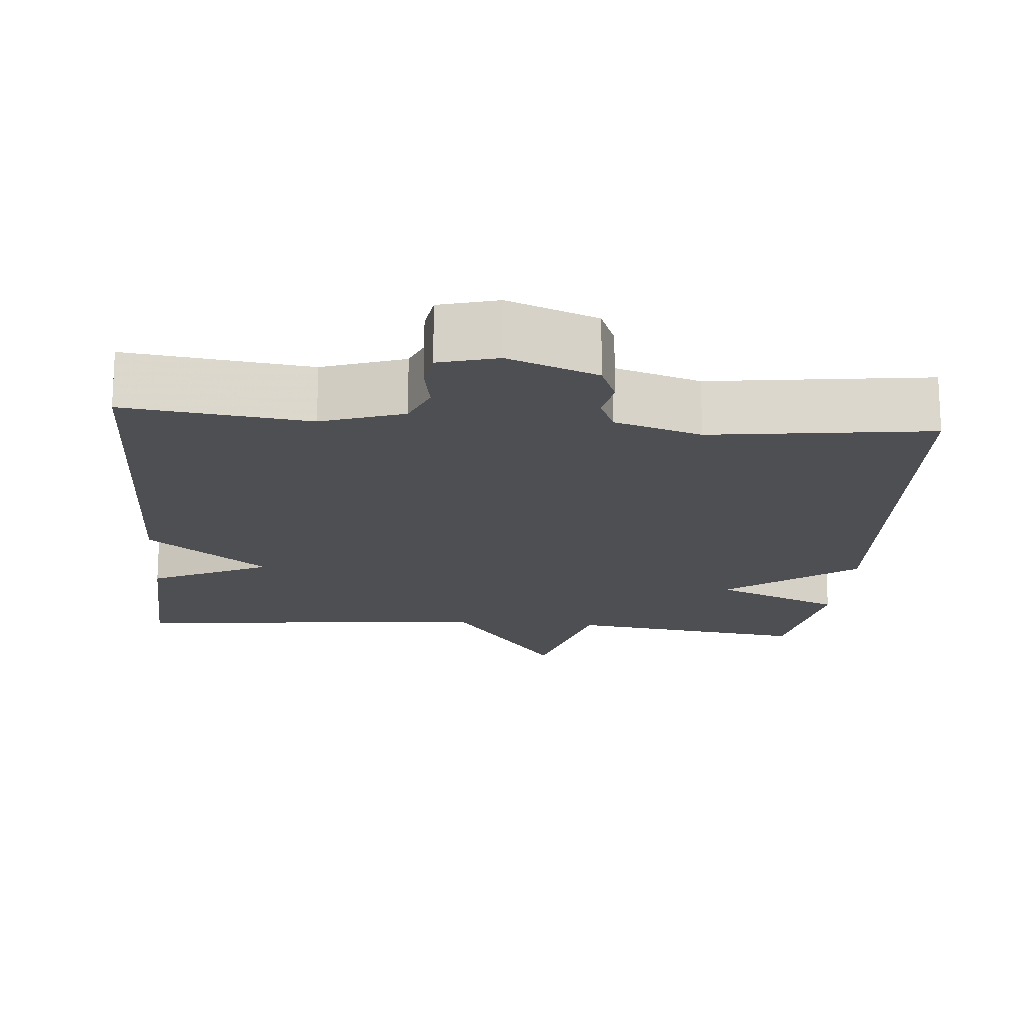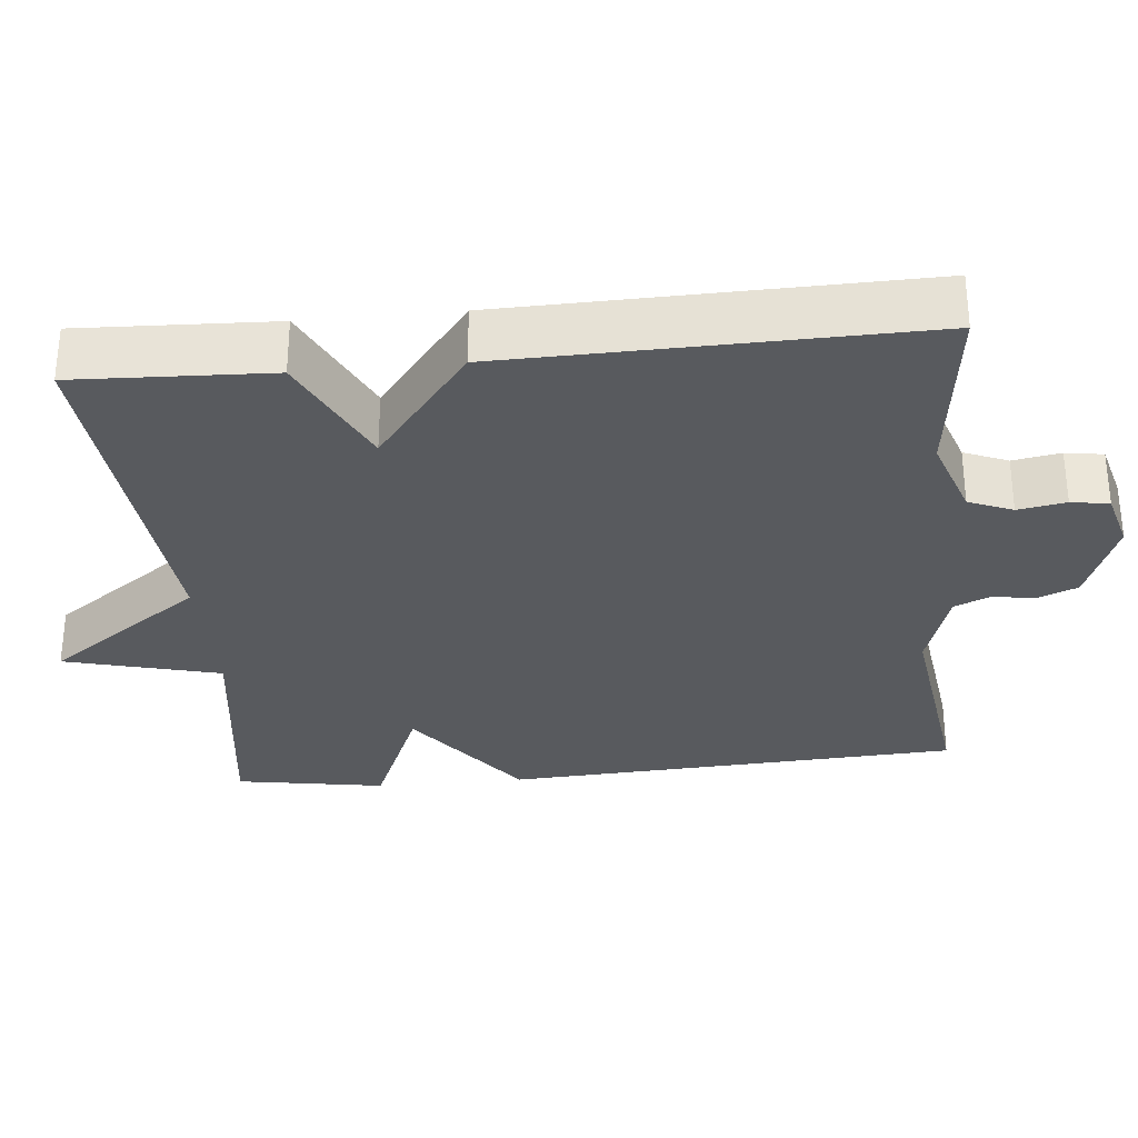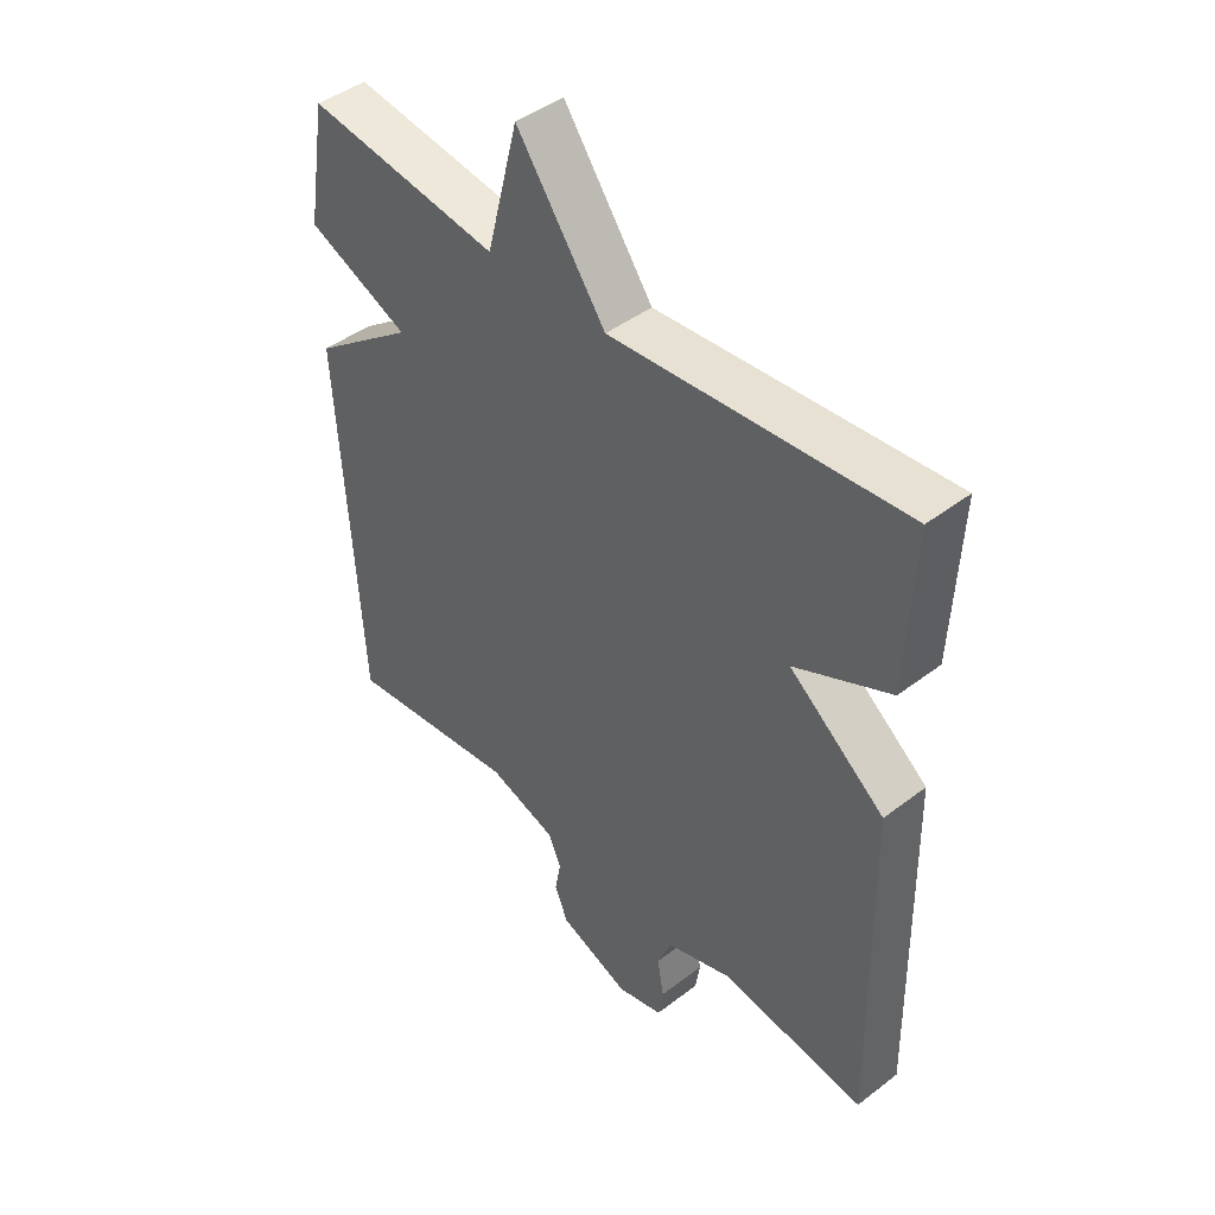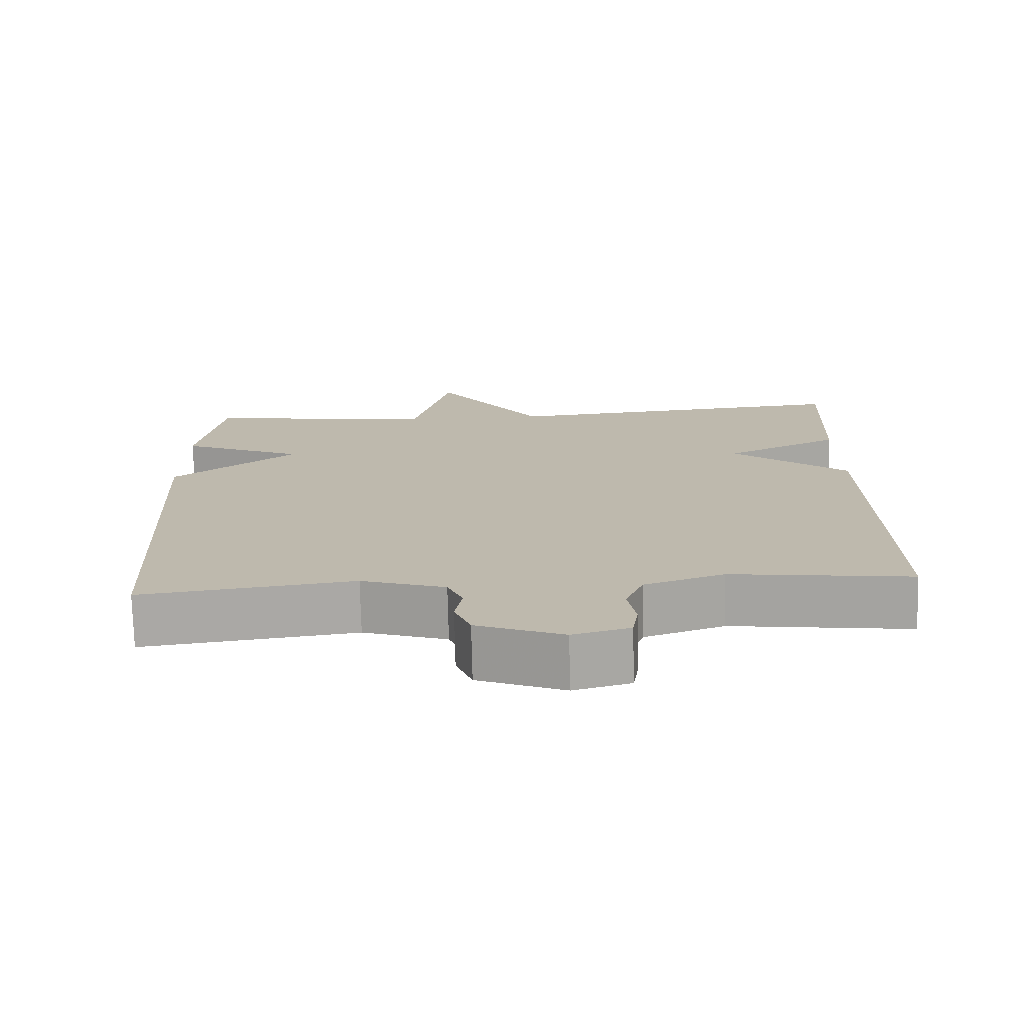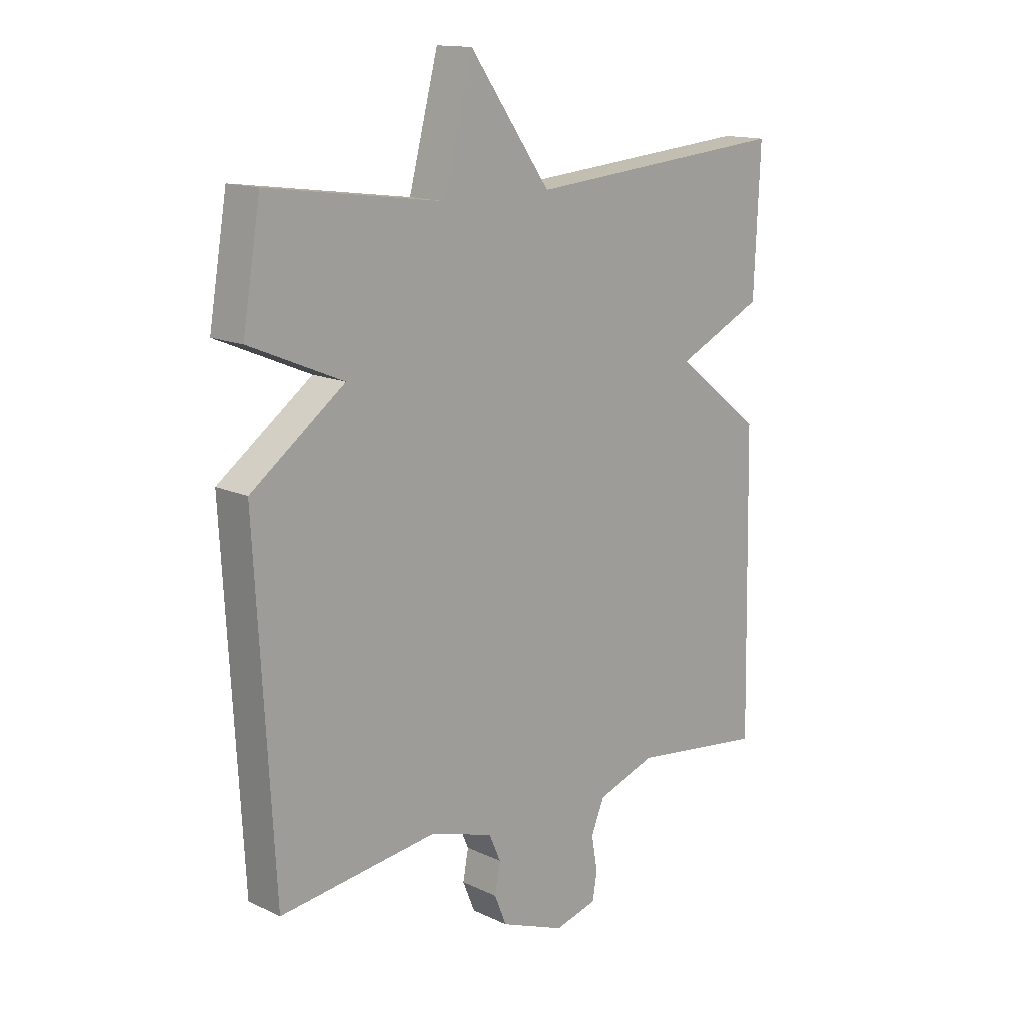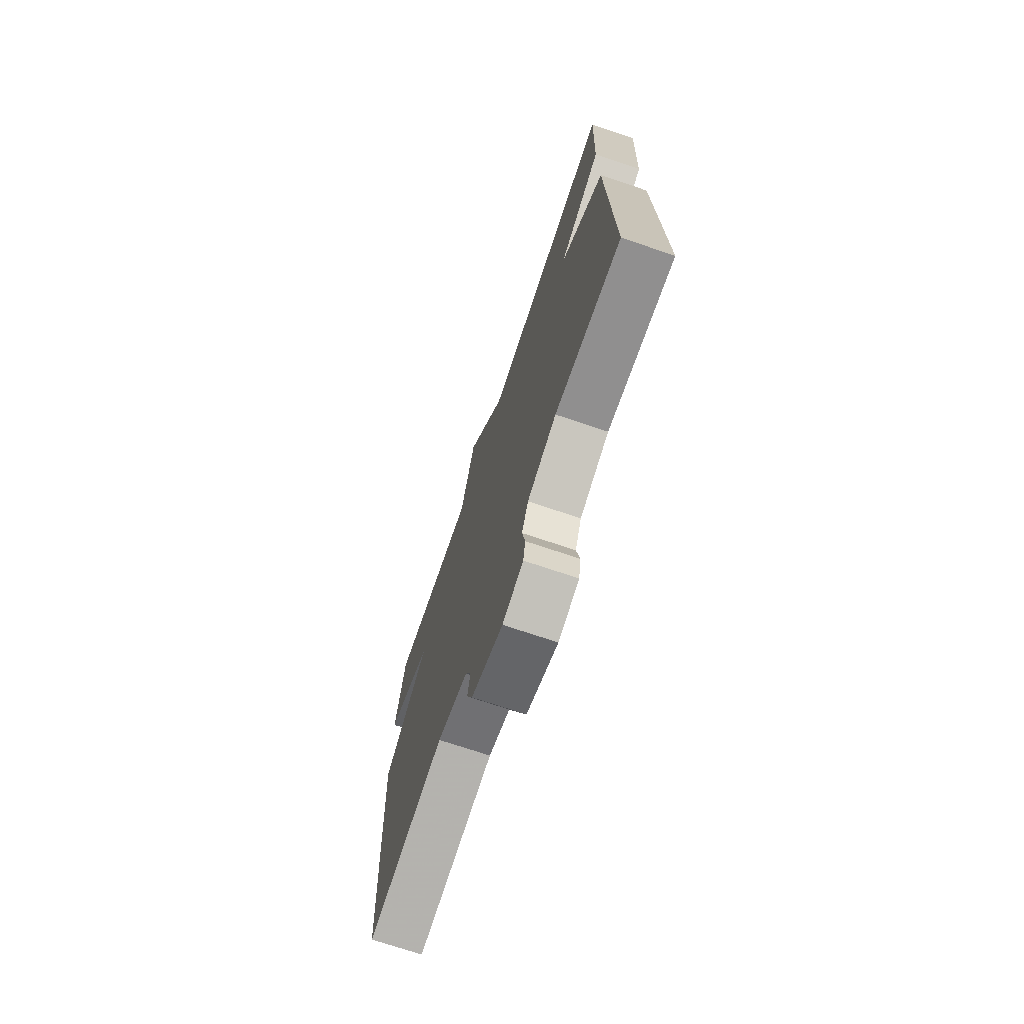
<metadata>
{"format":"obj","ext":"obj","renderer":"f3d","projection":"perspective","resolution":1024,"background":"white","views":[{"elev":-17.5,"azim":175.1,"up":"+Y"},{"elev":-30.9,"azim":95.6,"up":"+Y"},{"elev":44.5,"azim":48.3,"up":"+Z"},{"elev":-74.6,"azim":1.4,"up":"+Z"},{"elev":14.5,"azim":-44.6,"up":"+Z"},{"elev":-72.4,"azim":71.4,"up":"+Z"}]}
</metadata>
<code>
v -0.5 0.07 0.5
v -0.181 0.07 0.457
v -0.128 0.07 0.662
v 0.019 0.07 0.457
v 0.5 0.07 0.5
v 0.489 0.07 0.243
v 0.331 0.07 0.167
v 0.489 0.07 0.043
v 0.5 0.07 -0.5
v 0.258 0.07 -0.47
v 0.15 0.07 -0.507
v 0.126 0.07 -0.565
v 0.137 0.07 -0.628
v 0.129 0.07 -0.678
v 0.052 0.07 -0.699
v -0.065 0.07 -0.654
v -0.087 0.07 -0.6
v -0.077 0.07 -0.546
v -0.098 0.07 -0.498
v -0.212 0.07 -0.462
v -0.5 0.07 -0.5
v -0.533 0.07 0.103
v -0.363 0.07 0.231
v -0.533 0.07 0.303
v -0.5 0 0.5
v -0.181 0 0.457
v -0.128 0 0.662
v 0.019 0 0.457
v 0.5 0 0.5
v 0.489 0 0.243
v 0.331 0 0.167
v 0.489 0 0.043
v 0.5 0 -0.5
v 0.258 0 -0.47
v 0.15 0 -0.507
v 0.126 0 -0.565
v 0.137 0 -0.628
v 0.129 0 -0.678
v 0.052 0 -0.699
v -0.065 0 -0.654
v -0.087 0 -0.6
v -0.077 0 -0.546
v -0.098 0 -0.498
v -0.212 0 -0.462
v -0.5 0 -0.5
v -0.533 0 0.103
v -0.363 0 0.231
v -0.533 0 0.303
f 23 24 1 2
f 20 21 22 23
f 19 20 23 2
f 2 3 4
f 19 2 4
f 18 19 4
f 16 17 18
f 15 16 18
f 14 15 18
f 13 14 18
f 12 13 18
f 11 12 18 4
f 10 11 4
f 7 8 9 10
f 7 10 4
f 4 5 6 7
f 26 25 48 47
f 47 46 45 44
f 26 47 44 43
f 28 27 26
f 28 26 43
f 28 43 42
f 42 41 40
f 42 40 39
f 42 39 38
f 42 38 37
f 42 37 36
f 28 42 36 35
f 28 35 34
f 34 33 32 31
f 28 34 31
f 31 30 29 28
f 1 25 26 2
f 2 26 27 3
f 3 27 28 4
f 4 28 29 5
f 5 29 30 6
f 6 30 31 7
f 7 31 32 8
f 8 32 33 9
f 9 33 34 10
f 10 34 35 11
f 11 35 36 12
f 12 36 37 13
f 13 37 38 14
f 14 38 39 15
f 15 39 40 16
f 16 40 41 17
f 17 41 42 18
f 18 42 43 19
f 19 43 44 20
f 20 44 45 21
f 21 45 46 22
f 22 46 47 23
f 23 47 48 24
f 24 48 25 1

</code>
